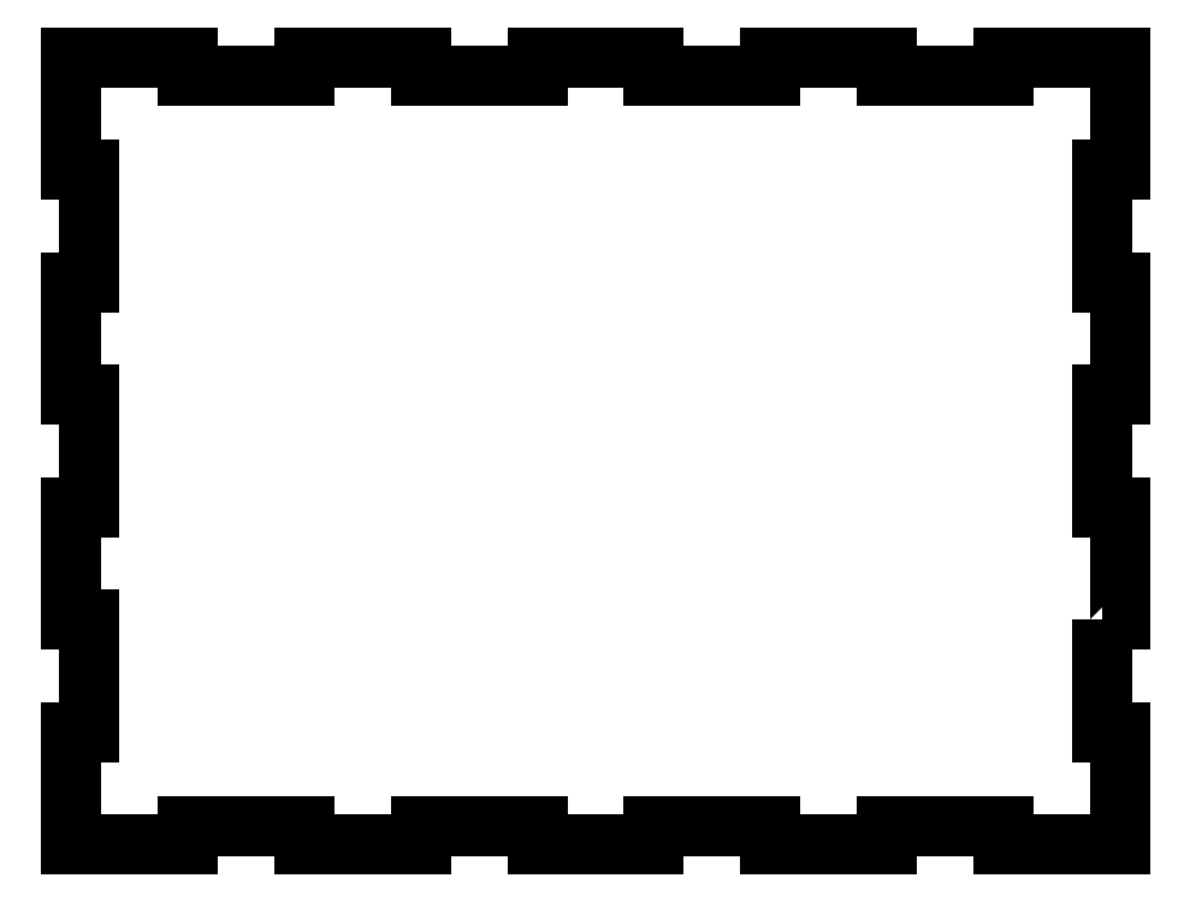
<metadata>
{"format":"dxf","ext":"dxf","renderer":"ezdxf+matplotlib","layout":"modelspace","background":"white","min_lineweight":24,"dpi":150}
</metadata>
<code>
0
SECTION
2
ENTITIES
0
LWPOLYLINE
8
0
90
60
70
1
43
0
10
196.5
20
-107.1
10
200
20
-107.1
10
200
20
-85.71
10
196.5
20
-85.71
10
196.5
20
-64.29
10
200
20
-64.29
10
200
20
-42.86
10
196.5
20
-42.86
10
196.5
20
-21.43
10
200
20
-21.43
10
200
20
0
10
177.8
20
0
10
177.8
20
-3.5
10
155.6
20
-3.5
10
155.6
20
0
10
133.3
20
0
10
133.3
20
-3.5
10
111.1
20
-3.5
10
111.1
20
0
10
88.89
20
0
10
88.89
20
-3.5
10
66.67
20
-3.5
10
66.67
20
0
10
44.44
20
0
10
44.44
20
-3.5
10
22.22
20
-3.5
10
22.22
20
0
10
0
20
0
10
0
20
-21.43
10
3.5
20
-21.43
10
3.5
20
-42.86
10
0
20
-42.86
10
0
20
-64.29
10
3.5
20
-64.29
10
3.5
20
-85.71
10
0
20
-85.71
10
0
20
-107.1
10
3.5
20
-107.1
10
3.5
20
-128.6
10
0
20
-128.6
10
3.081e-31
20
-150
10
22.22
20
-150
10
22.22
20
-146.5
10
44.44
20
-146.5
10
44.44
20
-150
10
66.67
20
-150
10
66.67
20
-146.5
10
88.89
20
-146.5
10
88.89
20
-150
10
111.1
20
-150
10
111.1
20
-146.5
10
133.3
20
-146.5
10
133.3
20
-150
10
155.6
20
-150
10
155.6
20
-146.5
10
177.8
20
-146.5
10
177.8
20
-150
10
200
20
-150
10
200
20
-128.6
10
196.5
20
-128.6
0
ENDSEC
0
EOF

</code>
